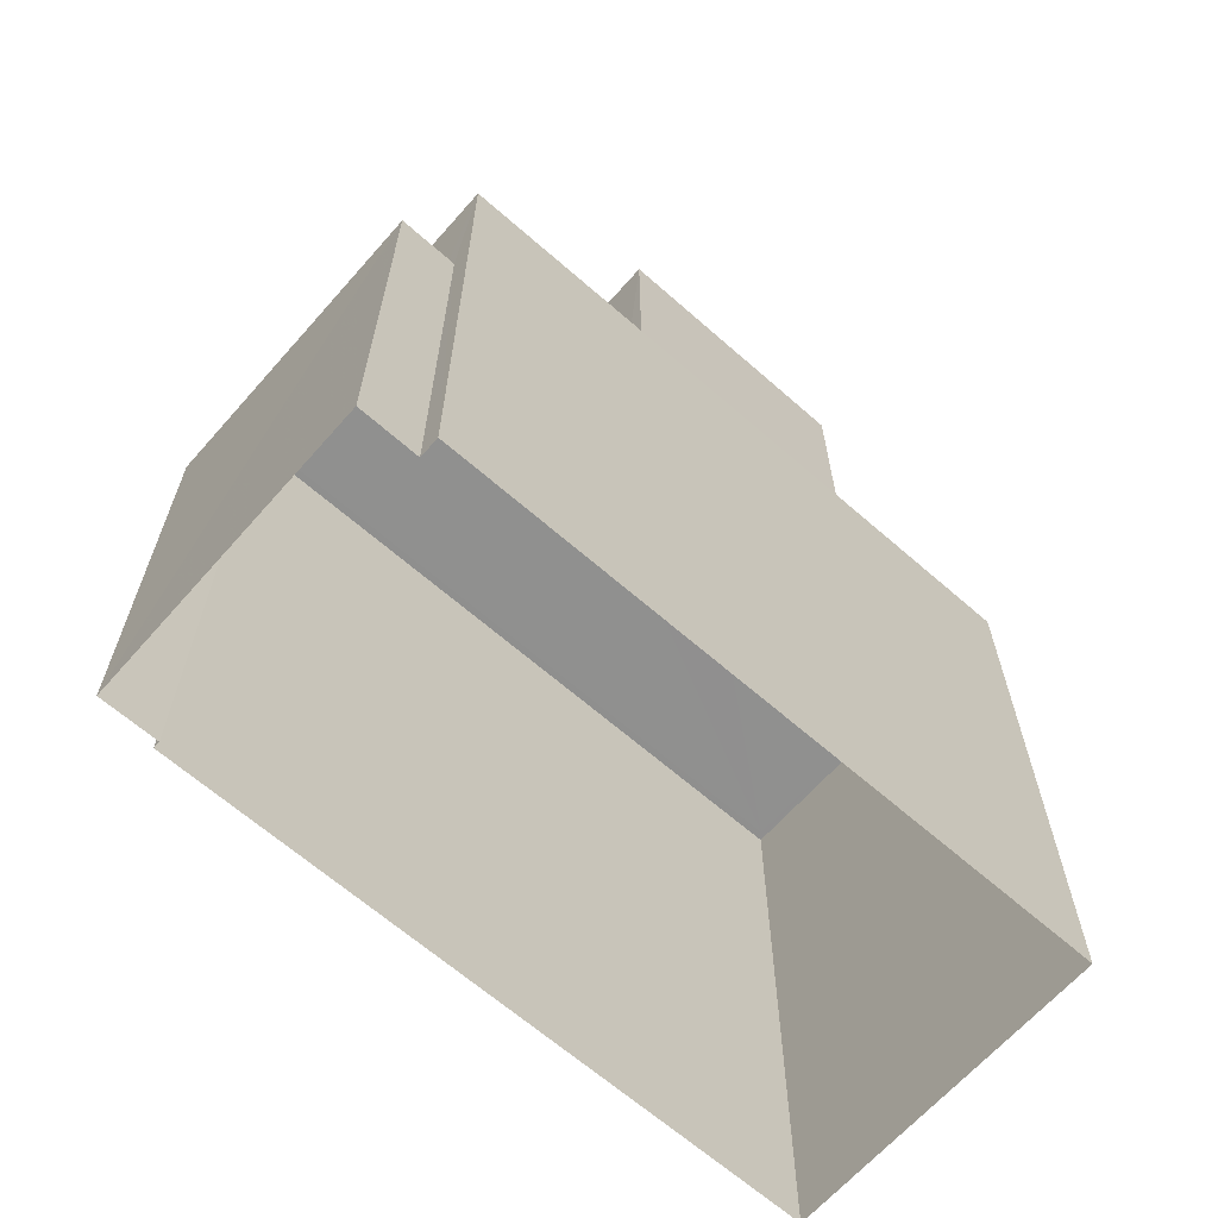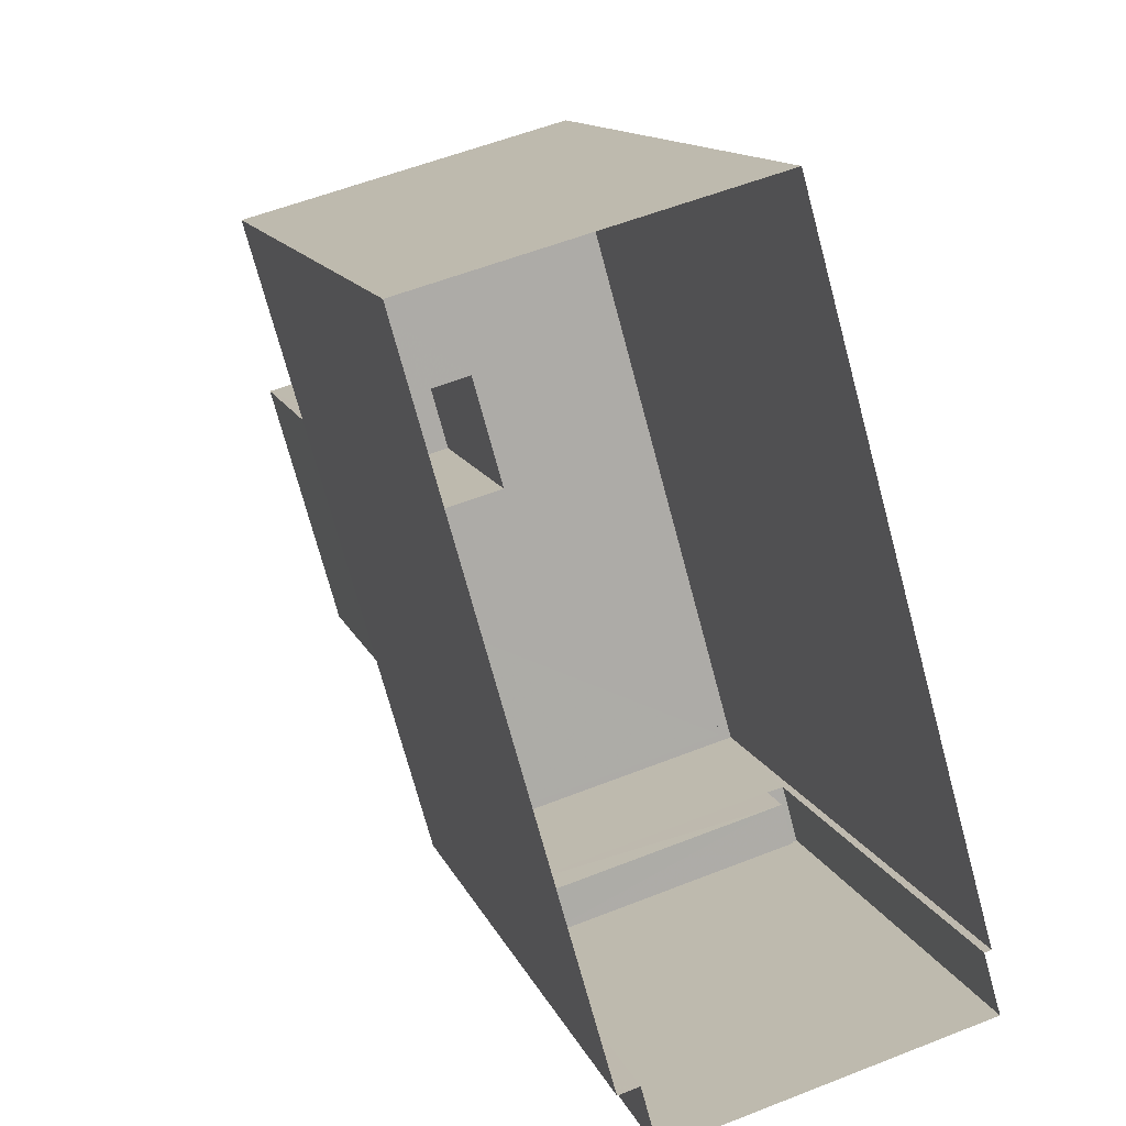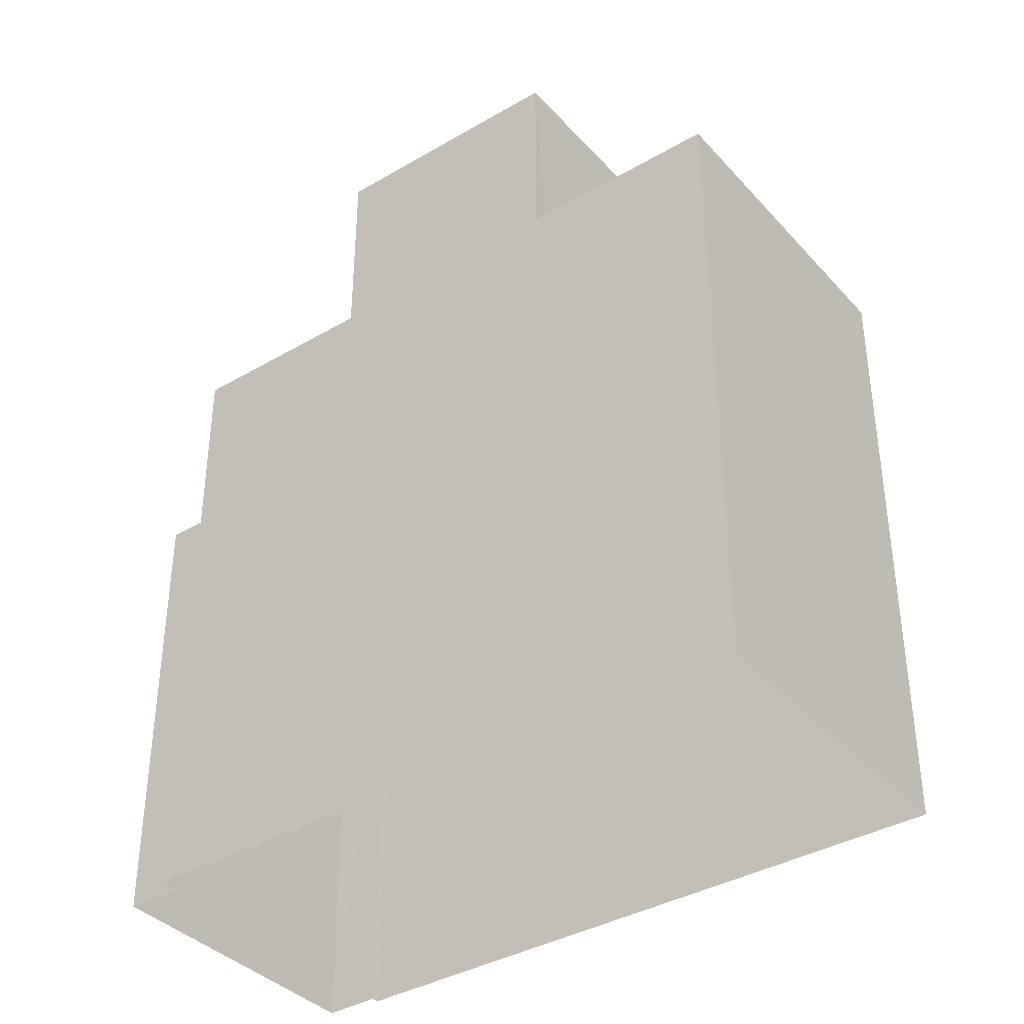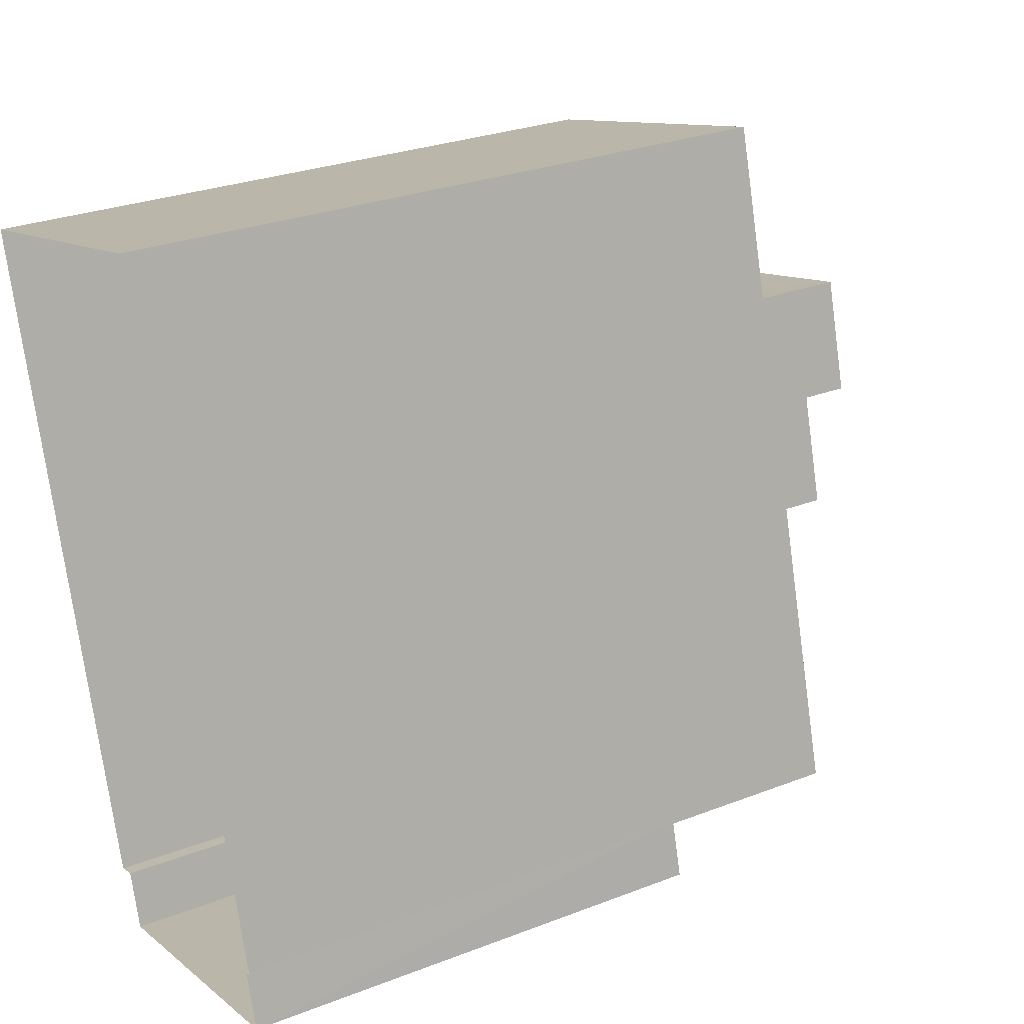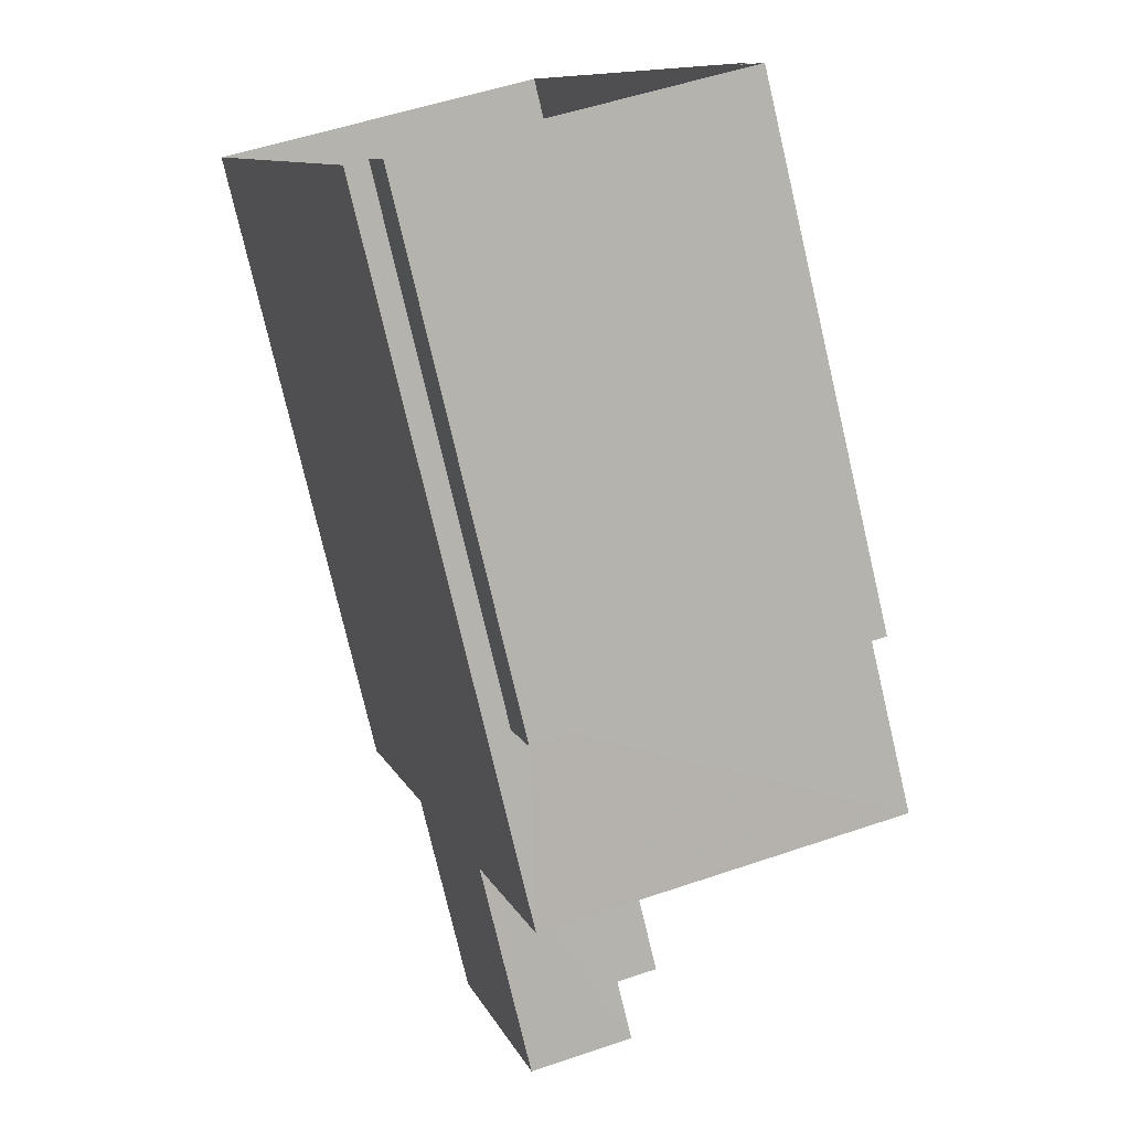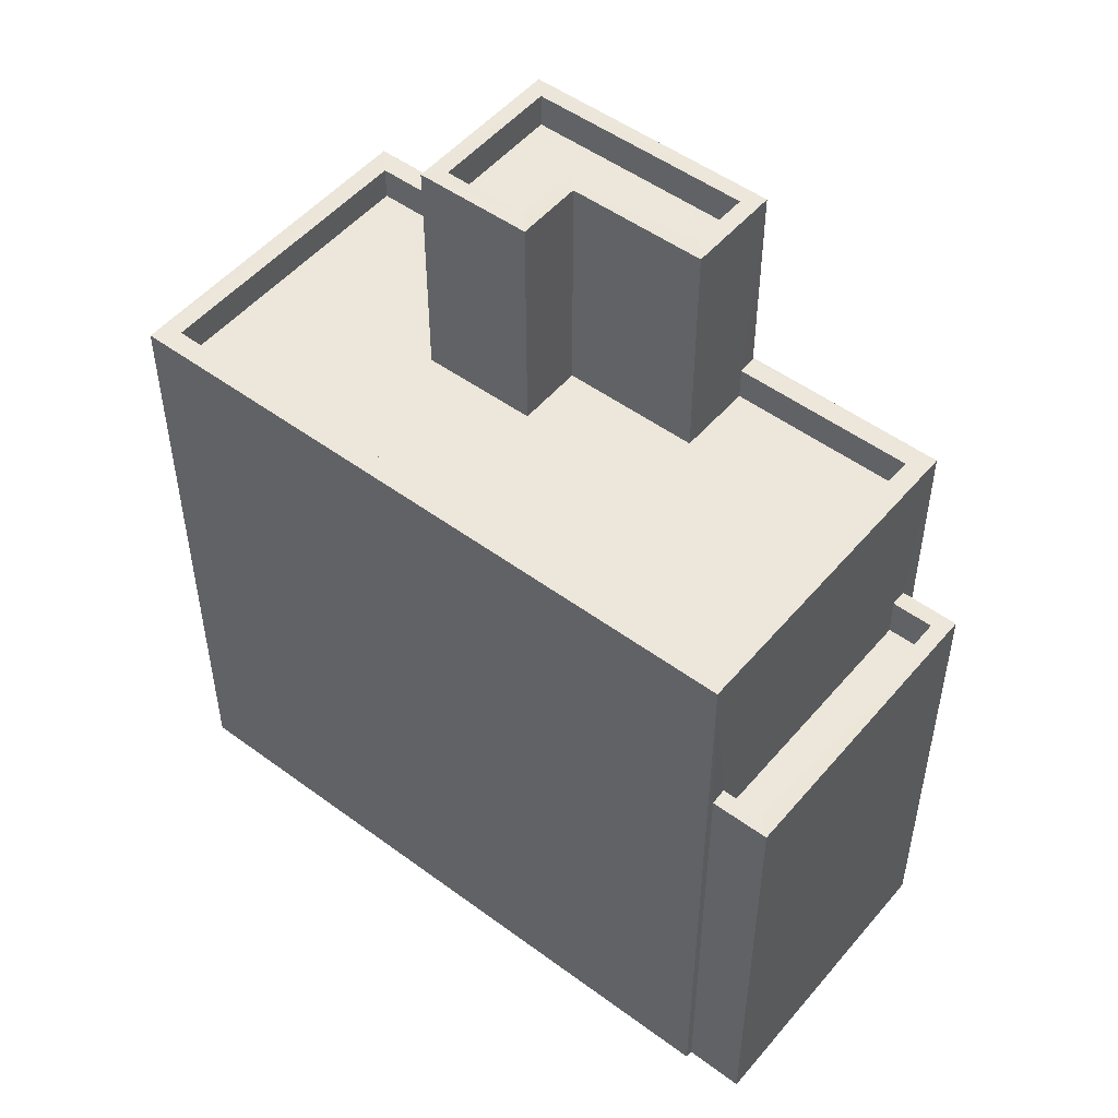
<metadata>
{"format":"obj","ext":"obj","renderer":"f3d","projection":"perspective","resolution":1024,"background":"white","views":[{"elev":-65.5,"azim":33.0,"up":"+Z"},{"elev":12.7,"azim":164.0,"up":"+Y"},{"elev":-37.7,"azim":111.1,"up":"+Z"},{"elev":28.4,"azim":-120.1,"up":"+Y"},{"elev":-77.0,"azim":-166.8,"up":"+Y"},{"elev":50.8,"azim":-66.8,"up":"+Z"}]}
</metadata>
<code>
v -8.92e+04 -9.981e+04 6.17
v -8.919e+04 -9.981e+04 6.17
v -8.92e+04 -9.982e+04 6.171
v -8.92e+04 -9.981e+04 6.171
v -8.92e+04 -9.981e+04 6.171
v -8.92e+04 -9.982e+04 6.171
v -8.92e+04 -9.982e+04 6.172
v -8.92e+04 -9.982e+04 6.171
v -8.92e+04 -9.981e+04 15.13
v -8.92e+04 -9.982e+04 15.13
v -8.92e+04 -9.981e+04 15.13
v -8.92e+04 -9.981e+04 15.13
v -8.92e+04 -9.981e+04 15.13
v -8.92e+04 -9.981e+04 15.13
v -8.919e+04 -9.981e+04 15.13
v -8.92e+04 -9.981e+04 15.13
v -8.919e+04 -9.981e+04 15.13
v -8.92e+04 -9.981e+04 15.13
v -8.92e+04 -9.981e+04 18.61
v -8.92e+04 -9.981e+04 18.61
v -8.92e+04 -9.981e+04 18.61
v -8.919e+04 -9.981e+04 18.61
v -8.919e+04 -9.981e+04 18.61
v -8.92e+04 -9.981e+04 18.61
v -8.919e+04 -9.981e+04 15.63
v -8.919e+04 -9.981e+04 15.63
v -8.919e+04 -9.981e+04 15.63
v -8.919e+04 -9.981e+04 15.63
v -8.92e+04 -9.981e+04 15.63
v -8.92e+04 -9.982e+04 15.63
v -8.92e+04 -9.982e+04 15.63
v -8.92e+04 -9.981e+04 15.63
v -8.92e+04 -9.981e+04 13.09
v -8.92e+04 -9.982e+04 13.09
v -8.92e+04 -9.981e+04 13.09
v -8.92e+04 -9.982e+04 13.09
v -8.92e+04 -9.982e+04 13.09
v -8.92e+04 -9.982e+04 13.09
v -8.92e+04 -9.982e+04 13.09
v -8.92e+04 -9.982e+04 13.09
v -8.92e+04 -9.981e+04 18.61
v -8.92e+04 -9.981e+04 18.61
v -8.92e+04 -9.981e+04 18.61
v -8.92e+04 -9.981e+04 18.61
v -8.92e+04 -9.981e+04 18.61
v -8.92e+04 -9.981e+04 18.61
v -8.92e+04 -9.981e+04 12.49
v -8.92e+04 -9.982e+04 12.49
v -8.92e+04 -9.982e+04 12.49
v -8.92e+04 -9.982e+04 12.49
v -8.92e+04 -9.981e+04 15.63
v -8.92e+04 -9.981e+04 15.63
v -8.92e+04 -9.981e+04 15.63
v -8.92e+04 -9.981e+04 15.63
v -8.92e+04 -9.981e+04 18.11
v -8.92e+04 -9.981e+04 18.11
v -8.919e+04 -9.981e+04 18.11
v -8.92e+04 -9.981e+04 18.11
v -8.92e+04 -9.981e+04 18.11
v -8.92e+04 -9.981e+04 18.11
f 1 2 3
f 4 1 5
f 2 6 3
f 7 5 8
f 5 3 8
f 5 1 3
f 9 10 11
f 9 12 13
f 14 15 13
f 10 16 11
f 14 17 15
f 12 11 18
f 12 14 13
f 9 11 12
f 19 20 21
f 22 23 20
f 24 20 19
f 22 20 24
f 25 26 27
f 27 28 25
f 28 29 30
f 31 29 32
f 30 29 31
f 28 27 29
f 33 34 35
f 36 37 38
f 39 34 33
f 40 36 34
f 36 40 37
f 40 34 39
f 19 21 41
f 42 23 22
f 42 43 23
f 19 41 44
f 42 45 43
f 41 45 46
f 41 46 44
f 42 46 45
f 47 48 49
f 50 47 49
f 28 51 25
f 52 53 30
f 31 52 30
f 51 53 52
f 25 51 54
f 54 51 52
f 55 56 57
f 57 56 58
f 55 59 56
f 58 56 60
f 16 10 31
f 32 16 31
f 25 13 15
f 25 54 13
f 31 10 9
f 52 31 9
f 42 57 58
f 42 22 57
f 28 2 1
f 51 28 1
f 3 40 8
f 3 37 40
f 42 58 60
f 46 42 60
f 52 9 13
f 54 52 13
f 24 55 57
f 22 24 57
f 12 18 41
f 21 12 41
f 4 51 1
f 4 53 51
f 38 49 36
f 38 50 49
f 36 49 48
f 34 36 48
f 33 7 39
f 33 5 7
f 27 23 43
f 29 27 43
f 46 60 56
f 44 46 56
f 40 7 8
f 40 39 7
f 11 32 45
f 45 32 43
f 11 16 32
f 43 32 29
f 20 12 21
f 20 14 12
f 17 14 26
f 27 26 23
f 23 26 20
f 26 14 20
f 47 34 48
f 47 35 34
f 24 59 55
f 24 19 59
f 41 11 45
f 41 18 11
f 17 25 15
f 17 26 25
f 3 6 37
f 6 30 37
f 5 33 4
f 38 30 53
f 47 50 38
f 4 33 53
f 37 30 38
f 47 38 35
f 33 35 53
f 35 38 53
f 6 28 30
f 6 2 28
f 44 56 59
f 19 44 59

</code>
